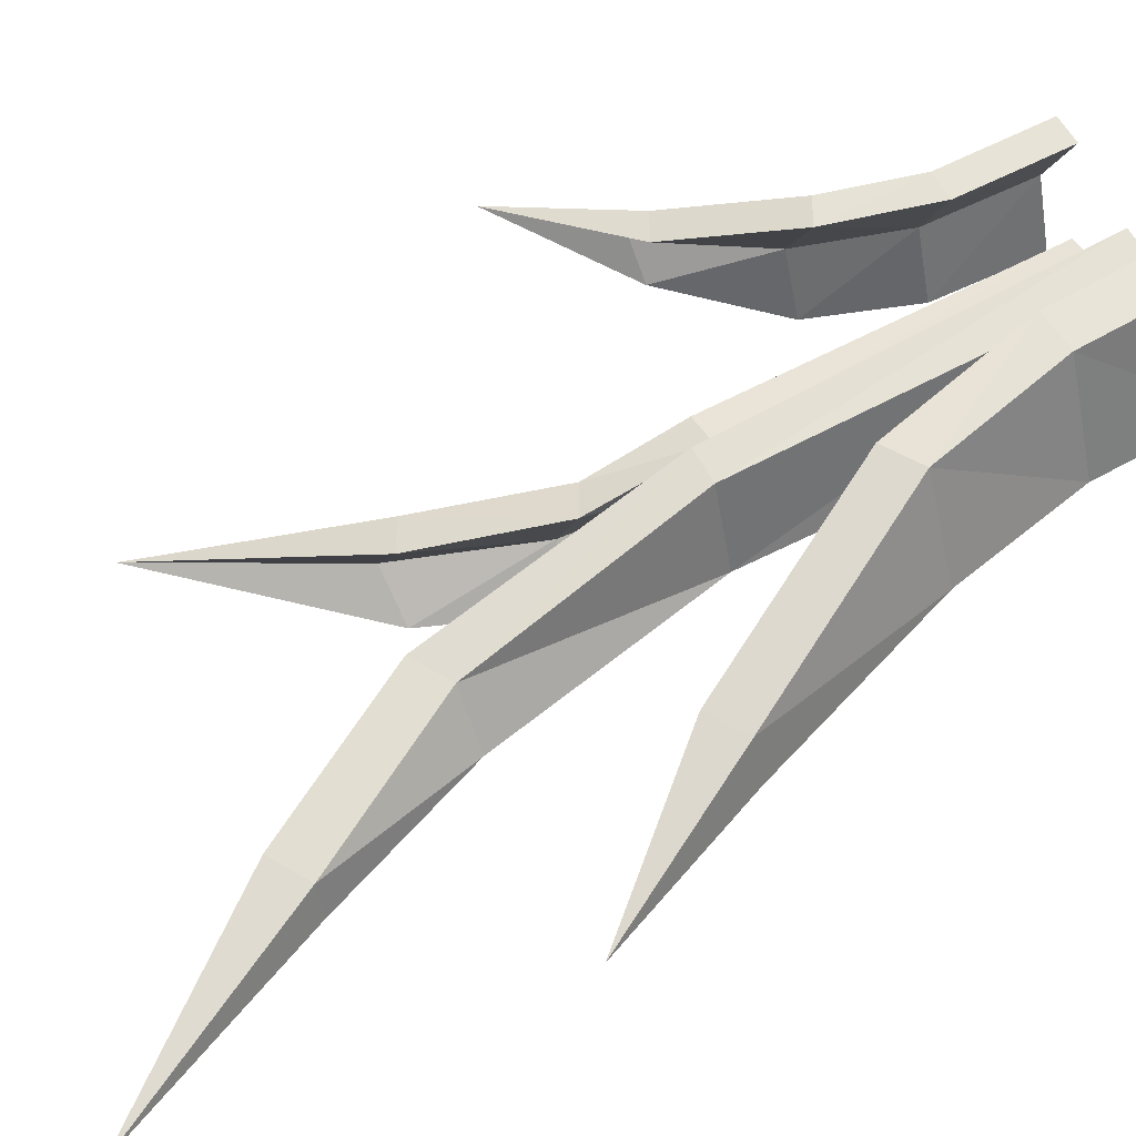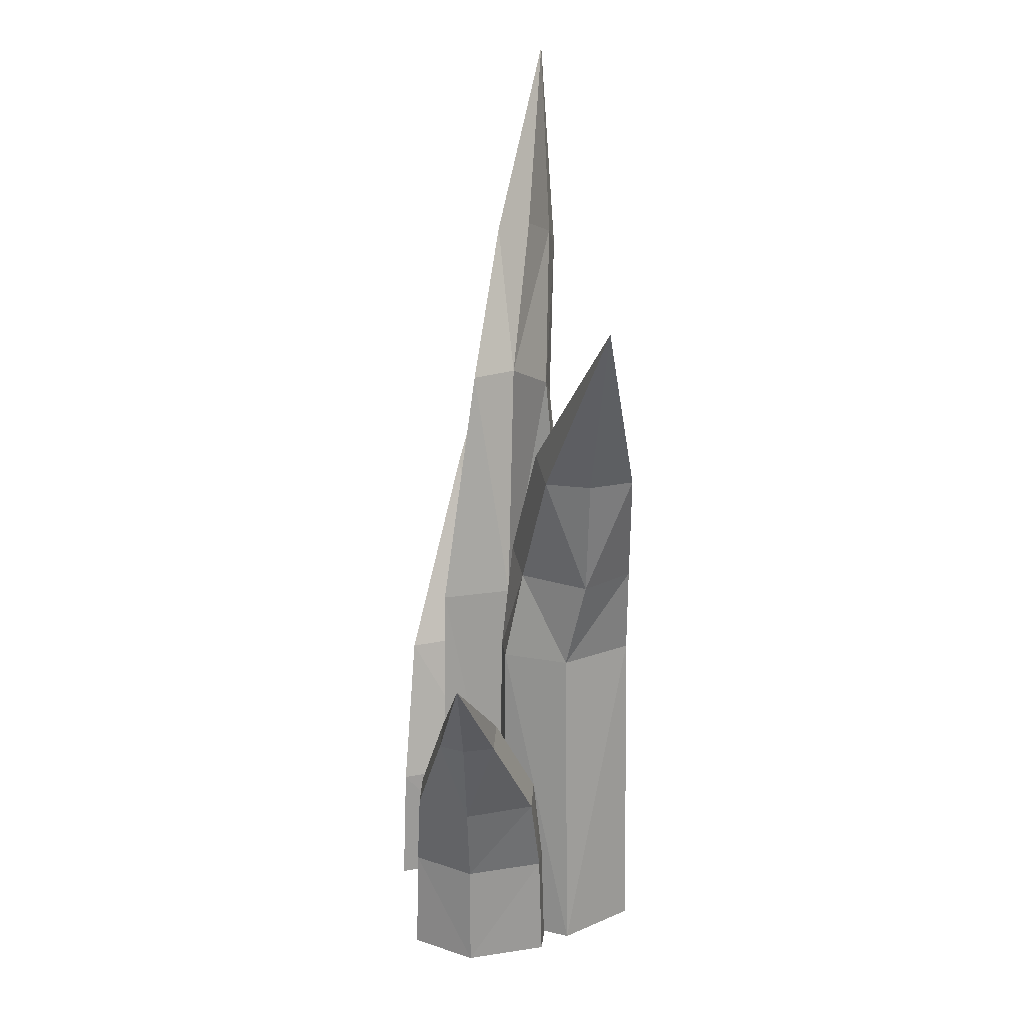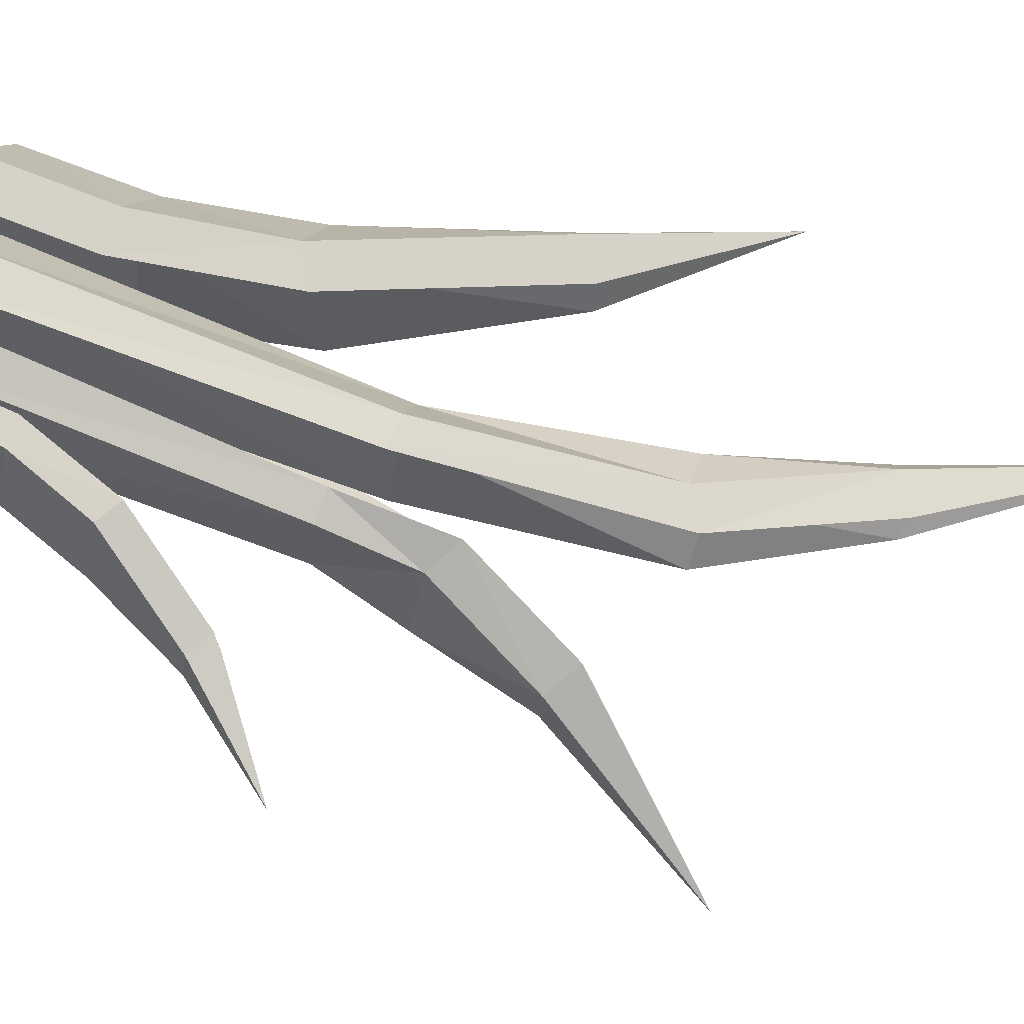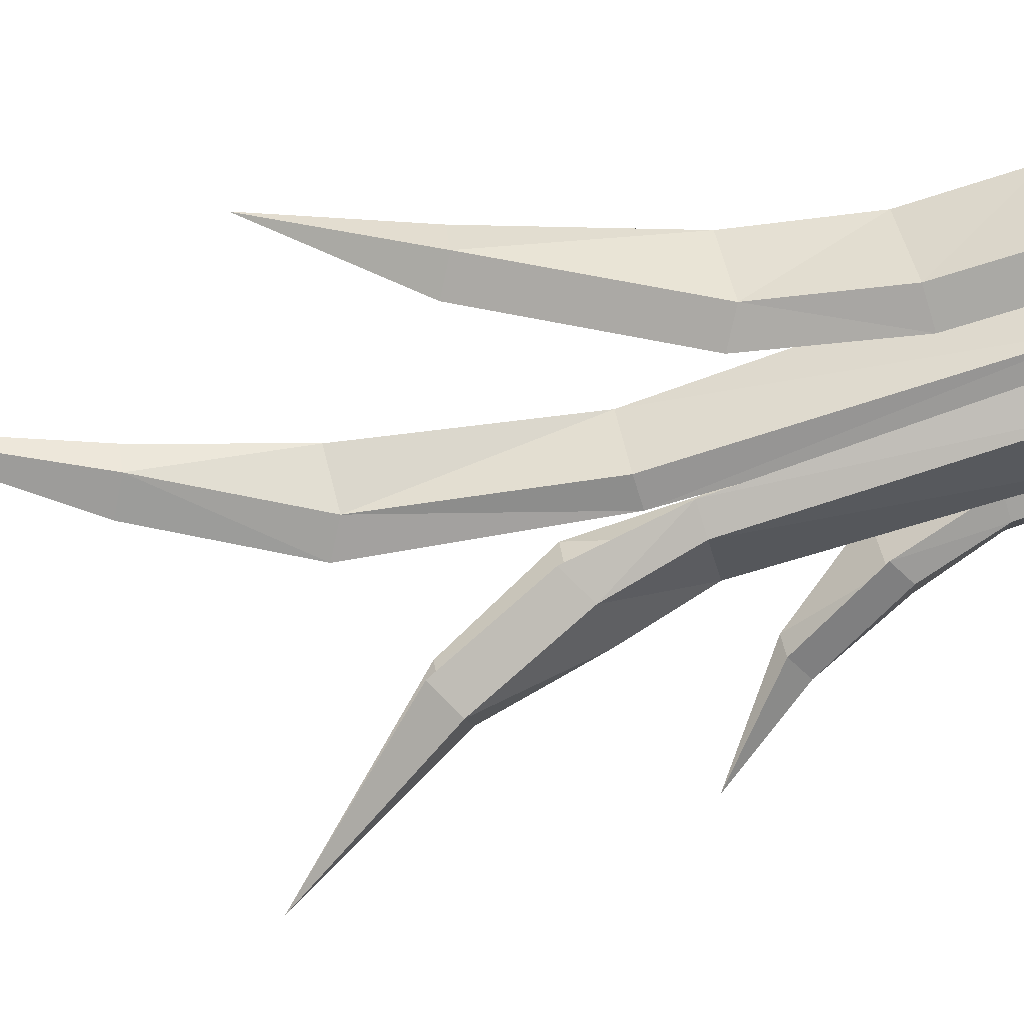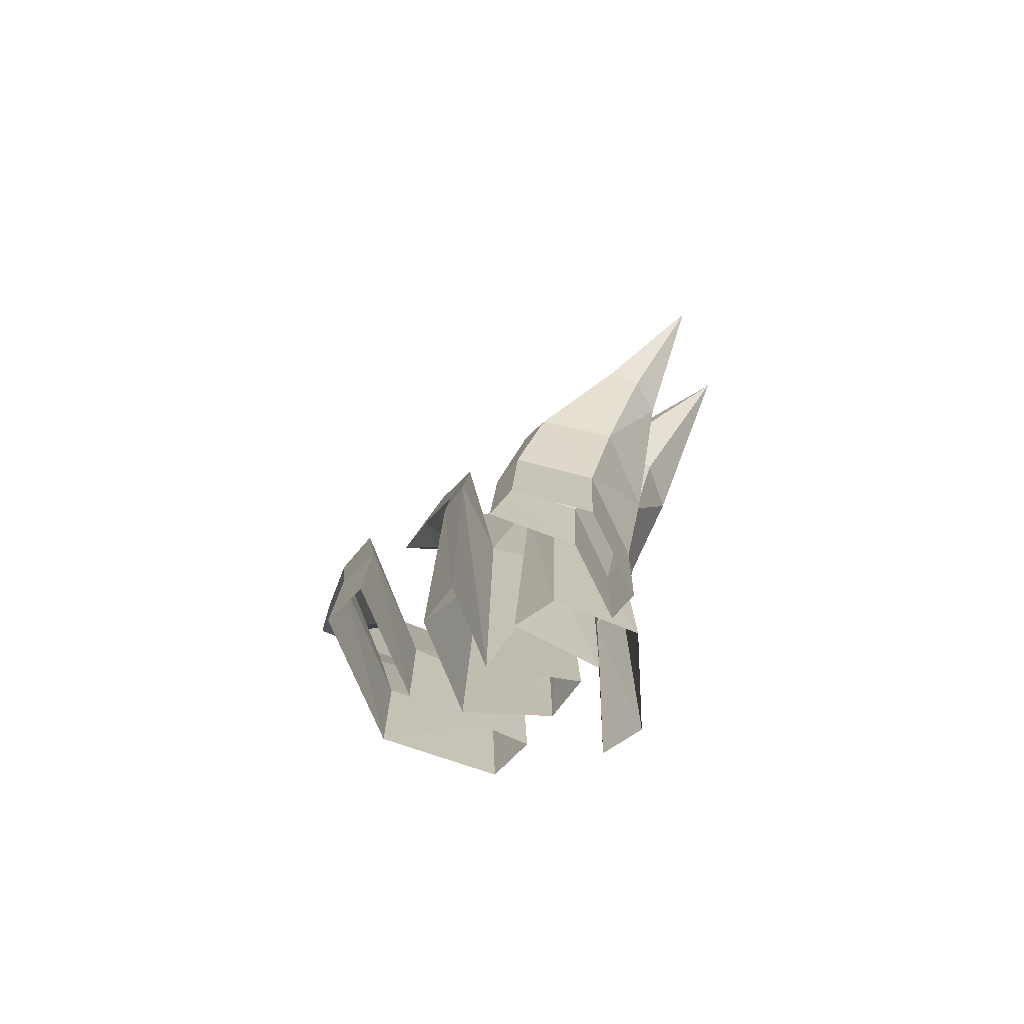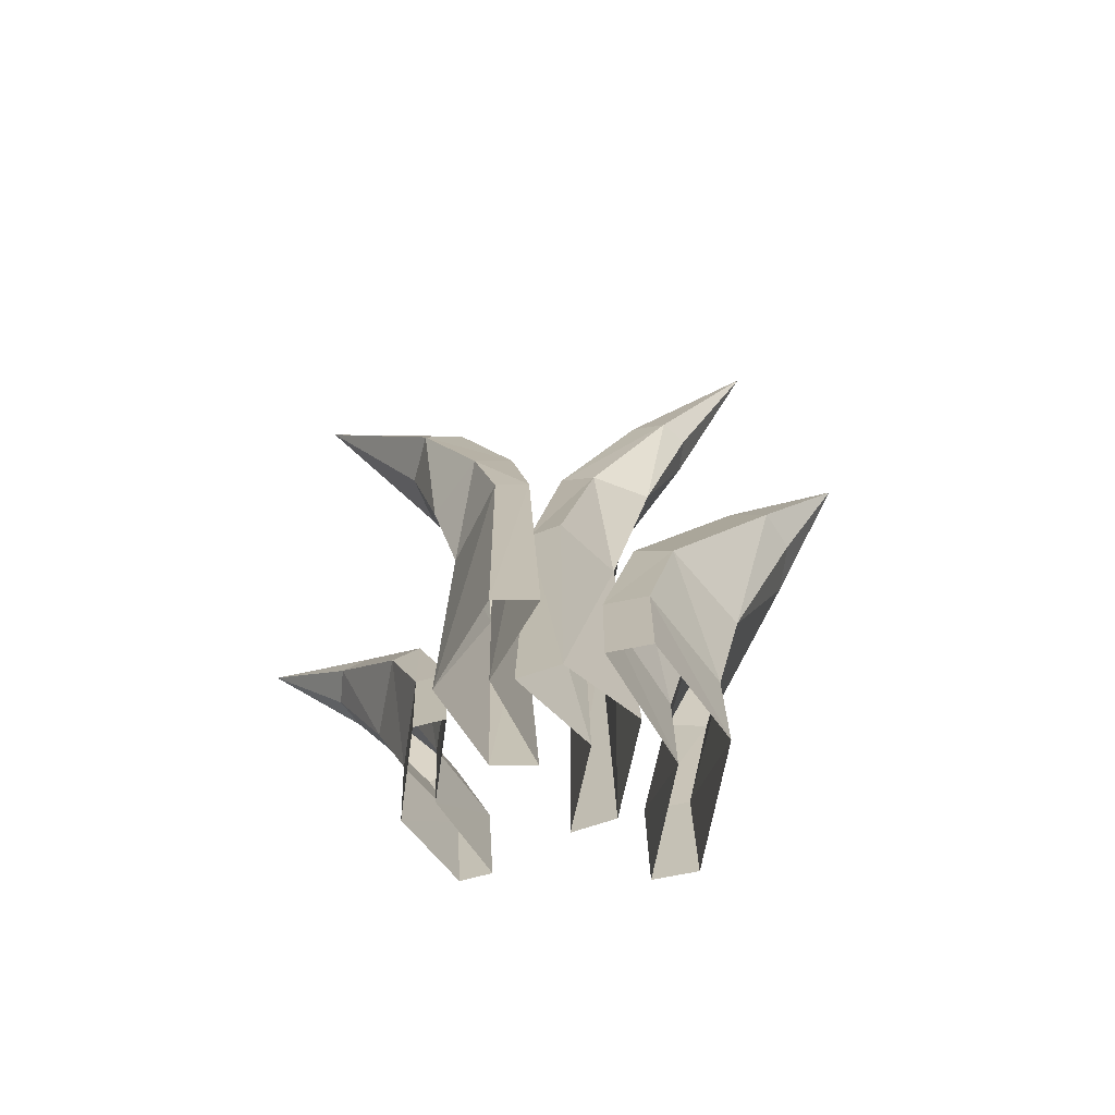
<metadata>
{"format":"obj","ext":"obj","renderer":"f3d","projection":"perspective","resolution":1024,"background":"white","views":[{"elev":58.2,"azim":-120.3,"up":"+Z"},{"elev":18.8,"azim":92.8,"up":"+Y"},{"elev":78.5,"azim":110.6,"up":"+Z"},{"elev":-76.2,"azim":-72.6,"up":"+Z"},{"elev":-75.3,"azim":45.2,"up":"+Y"},{"elev":-71.5,"azim":-168.8,"up":"+Y"}]}
</metadata>
<code>
v 0.1635 -0.009567 -0.0774
v 0.1322 -0.009567 -0.07926
v 0.1687 0.1103 -0.0741
v 0.1374 0.1103 -0.07596
v 0.1598 0.1103 0.07596
v 0.1285 0.1103 0.0741
v 0.1542 -0.009567 0.07926
v 0.1229 -0.009567 0.0774
v 0.2001 0.2041 -0.06545
v 0.1729 0.2197 -0.06706
v 0.1921 0.2041 0.06961
v 0.1649 0.2197 0.068
v 0.2701 0.3125 -0.02461
v 0.2429 0.328 -0.02622
v 0.2664 0.3125 0.03754
v 0.2393 0.328 0.03593
v 0.3619 0.4225 0.009907
v 0.1588 -0.009567 -0.002036
v 0.1642 0.1103 -0.001912
v 0.2002 0.2197 -0.000234
v 0.2722 0.328 0.005528
v 0.2799 0.3125 0.009701
v 0.2306 0.2041 0.009656
v 0.1986 0.1103 0.009117
v 0.1933 -0.009567 0.009386
v 0.0723 -0.007664 -0.1818
v 0.0281 -0.007664 -0.1726
v 0.07811 0.3639 -0.1764
v 0.04333 0.3639 -0.1704
v 0.1129 0.3639 -0.02989
v 0.07808 0.3639 -0.02391
v 0.1045 -0.007664 -0.02741
v 0.06026 -0.007664 -0.0182
v 0.1033 0.4679 -0.1776
v 0.06549 0.4902 -0.1637
v 0.1156 0.4679 -0.05094
v 0.07778 0.4902 -0.03709
v 0.1651 0.6027 -0.179
v 0.1267 0.625 -0.1661
v 0.1779 0.6027 -0.07995
v 0.1395 0.625 -0.06702
v 0.2978 0.8089 -0.1508
v 0.08748 -0.007664 -0.1075
v 0.0946 0.3639 -0.1059
v 0.1147 0.4902 -0.1186
v 0.1768 0.625 -0.1332
v 0.1886 0.6027 -0.131
v 0.1584 0.4679 -0.1268
v 0.1356 0.3639 -0.1038
v 0.1388 -0.007664 -0.1085
v 0.000897 -0.007664 0.04655
v 0.0457 -0.007664 0.05216
v 0.007853 0.4092 0.04326
v 0.0427 0.4092 0.04887
v 0.02247 0.4092 -0.1066
v 0.05731 0.4092 -0.101
v 0.02051 -0.007664 -0.1099
v 0.06531 -0.007664 -0.1043
v -0.02866 0.6604 0.009325
v 0.01026 0.6827 0.01248
v -0.01175 0.6604 -0.07796
v 0.02717 0.6827 -0.0748
v -0.1112 0.8269 -0.01741
v -0.07233 0.8492 -0.01253
v -0.1035 0.8269 -0.07949
v -0.06454 0.8492 -0.07461
v -0.211 1.053 -0.05885
v 0.01063 -0.007664 -0.02871
v 0.01512 0.4092 -0.02883
v -0.02611 0.6827 -0.03312
v -0.1131 0.8492 -0.04798
v -0.1238 0.8269 -0.05309
v -0.06929 0.6604 -0.04192
v -0.02295 0.4092 -0.04405
v -0.03827 -0.007664 -0.04432
v -0.06279 -0.007664 0.113
v -0.01764 -0.007664 0.113
v -0.06279 0.1316 0.1083
v -0.01764 0.1316 0.1083
v -0.06279 0.1316 -0.1083
v -0.01764 0.1316 -0.1083
v -0.06279 -0.007664 -0.113
v -0.01764 -0.007664 -0.113
v -0.0908 0.2822 0.09744
v -0.05158 0.3045 0.09744
v -0.0908 0.2822 -0.09744
v -0.05158 0.3045 -0.09744
v -0.1975 0.5025 0.04484
v -0.1583 0.5248 0.04484
v -0.1975 0.5025 -0.04484
v -0.1583 0.5248 -0.04484
v -0.2812 0.6789 0
v -0.06249 -0.007664 0.00426
v -0.06249 0.1316 0.004081
v -0.09643 0.3045 0.003673
v -0.2031 0.5248 0.00169
v -0.2145 0.5025 -0.003661
v -0.141 0.2822 -0.007956
v -0.113 0.1316 -0.008839
v -0.113 -0.007664 -0.009228
f 2 4 1
f 1 4 3
f 5 6 7
f 7 6 8
f 2 18 4
f 4 18 19
f 1 3 25
f 25 3 24
f 4 10 3
f 3 10 9
f 6 5 12
f 12 5 11
f 3 9 24
f 24 9 23
f 4 19 10
f 10 19 20
f 10 14 9
f 9 14 13
f 12 11 16
f 16 11 15
f 9 13 23
f 23 13 22
f 10 20 14
f 14 20 21
f 13 14 17
f 16 15 17
f 17 22 13
f 14 21 17
f 8 6 18
f 18 6 19
f 20 19 12
f 12 19 6
f 21 20 16
f 16 20 12
f 11 23 15
f 15 23 22
f 5 24 11
f 11 24 23
f 7 25 5
f 5 25 24
f 17 21 16
f 15 22 17
f 27 29 26
f 26 29 28
f 30 31 32
f 32 31 33
f 27 43 29
f 29 43 44
f 26 28 50
f 50 28 49
f 28 29 34
f 34 29 35
f 30 36 31
f 31 36 37
f 28 34 49
f 49 34 48
f 29 44 35
f 35 44 45
f 34 35 38
f 38 35 39
f 36 40 37
f 37 40 41
f 34 38 48
f 48 38 47
f 35 45 39
f 39 45 46
f 38 39 42
f 41 40 42
f 42 47 38
f 39 46 42
f 33 31 43
f 43 31 44
f 45 44 37
f 37 44 31
f 46 45 41
f 41 45 37
f 36 48 40
f 40 48 47
f 30 49 36
f 36 49 48
f 32 50 30
f 30 50 49
f 42 46 41
f 40 47 42
f 51 52 53
f 53 52 54
f 55 56 57
f 57 56 58
f 52 68 54
f 54 68 69
f 75 51 74
f 74 51 53
f 53 54 59
f 59 54 60
f 55 61 56
f 56 61 62
f 53 59 74
f 74 59 73
f 54 69 60
f 60 69 70
f 59 60 63
f 63 60 64
f 61 65 62
f 62 65 66
f 59 63 73
f 73 63 72
f 60 70 64
f 64 70 71
f 63 64 67
f 66 65 67
f 67 72 63
f 64 71 67
f 58 56 68
f 68 56 69
f 70 69 62
f 62 69 56
f 71 70 66
f 66 70 62
f 61 73 65
f 65 73 72
f 55 74 61
f 61 74 73
f 75 74 57
f 57 74 55
f 67 71 66
f 65 72 67
f 76 77 78
f 78 77 79
f 80 81 82
f 82 81 83
f 77 93 79
f 79 93 94
f 76 78 100
f 100 78 99
f 78 79 84
f 84 79 85
f 80 86 81
f 81 86 87
f 78 84 99
f 99 84 98
f 79 94 85
f 85 94 95
f 84 85 88
f 88 85 89
f 86 90 87
f 87 90 91
f 84 88 98
f 98 88 97
f 85 95 89
f 89 95 96
f 88 89 92
f 91 90 92
f 92 97 88
f 89 96 92
f 83 81 93
f 93 81 94
f 95 94 87
f 87 94 81
f 96 95 91
f 91 95 87
f 86 98 90
f 90 98 97
f 80 99 86
f 86 99 98
f 82 100 80
f 80 100 99
f 92 96 91
f 90 97 92

</code>
